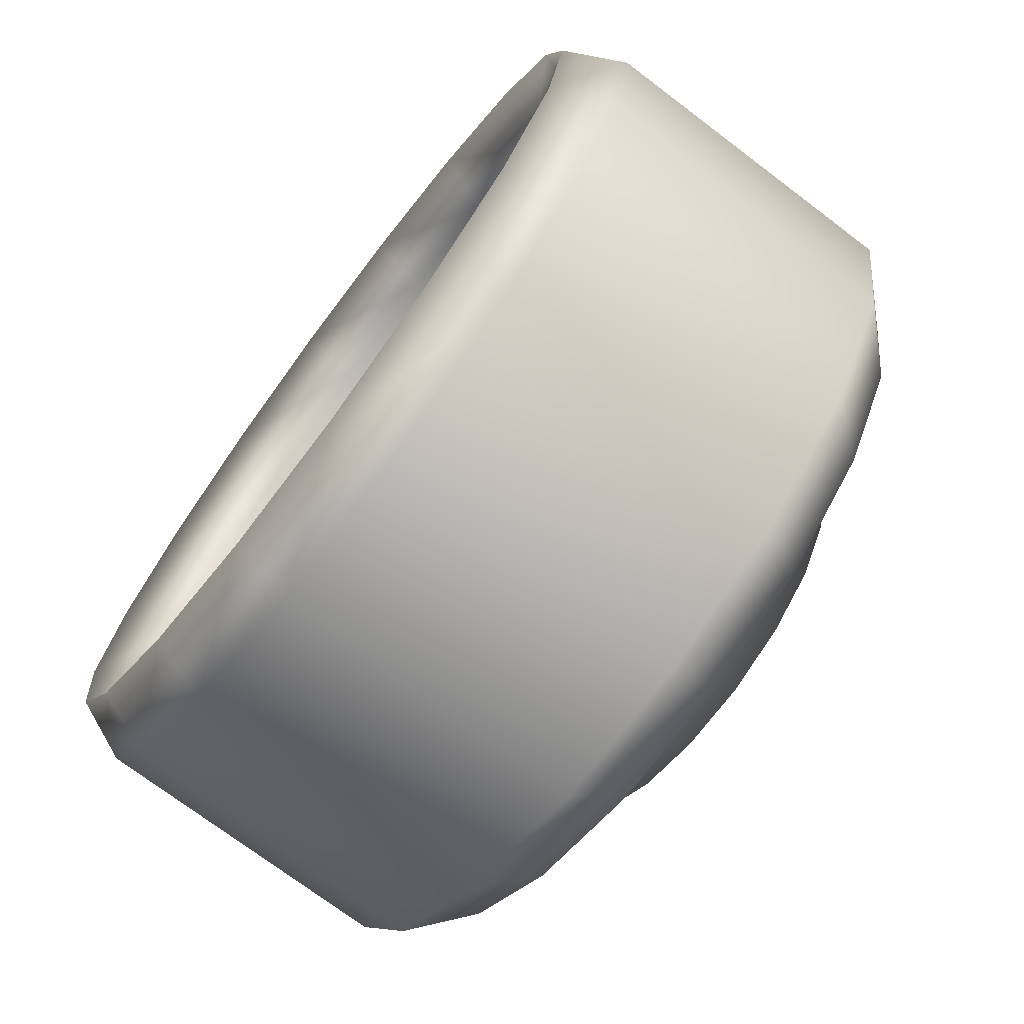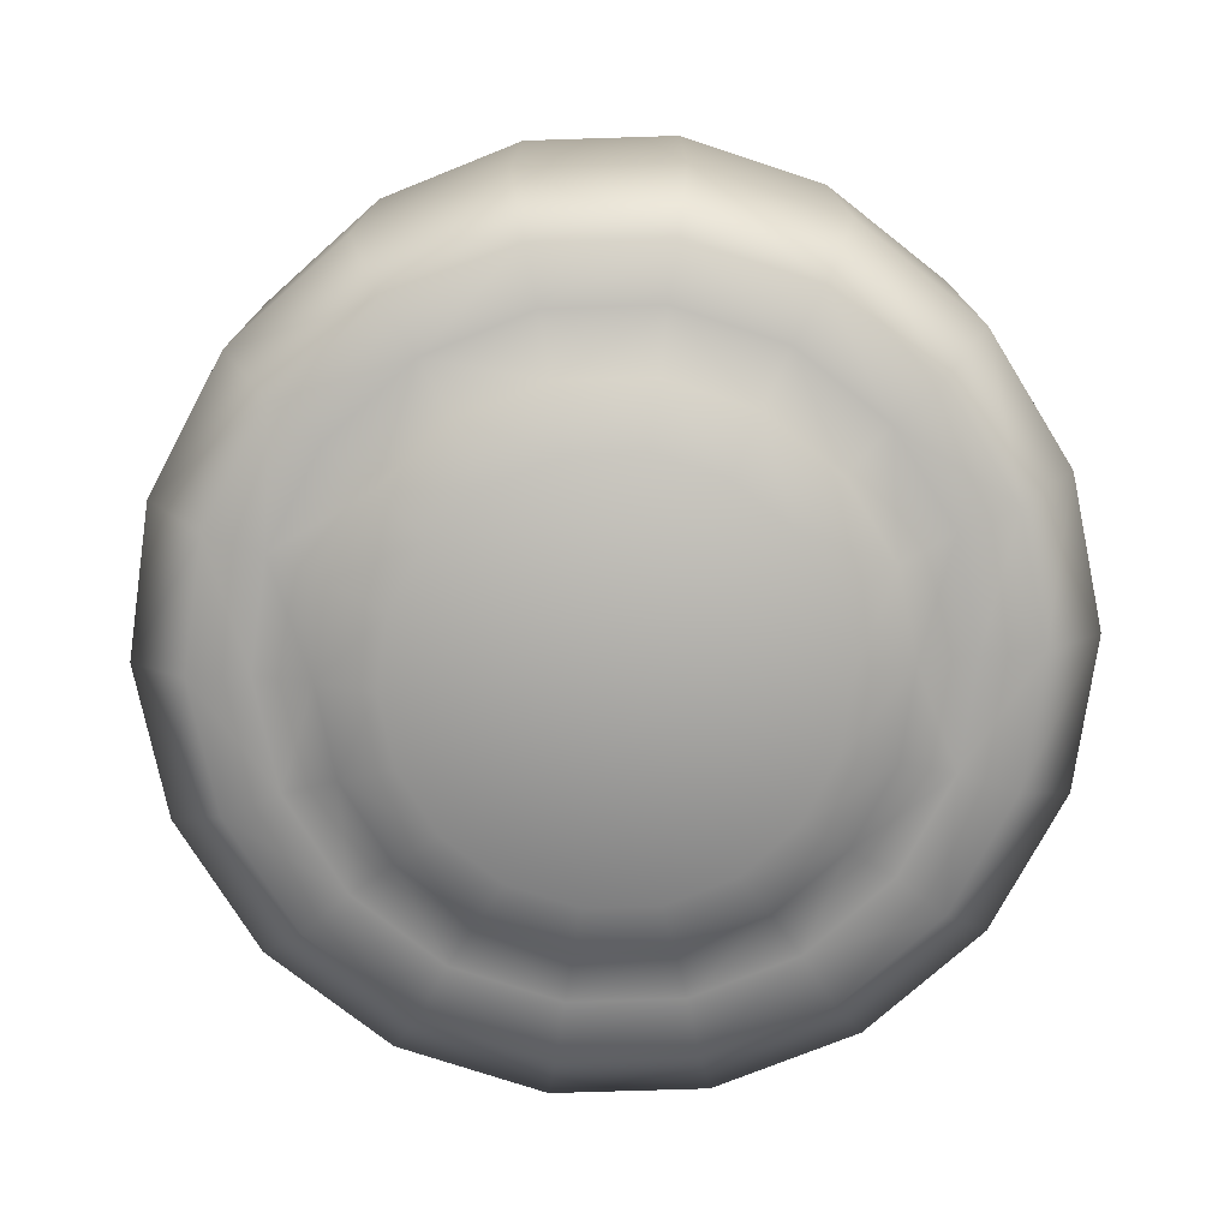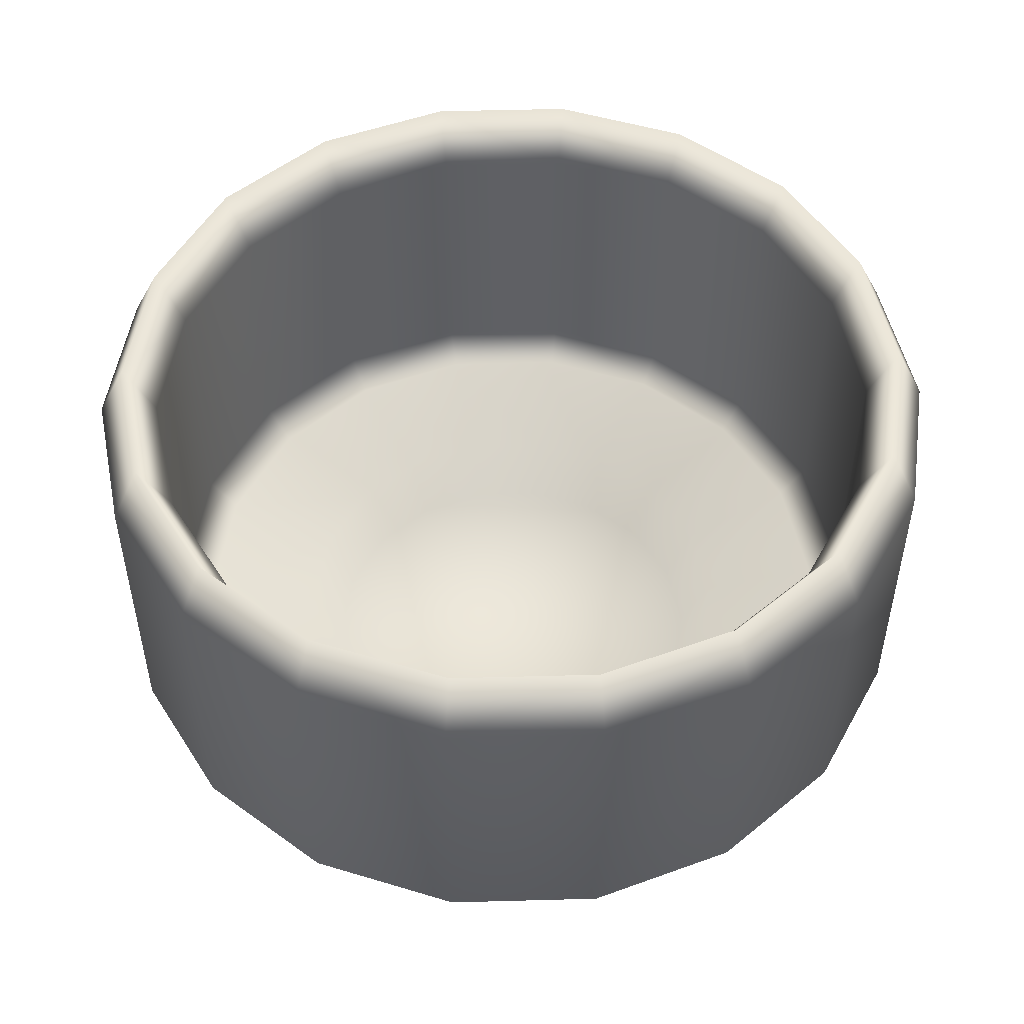
<metadata>
{"format":"obj","ext":"obj","renderer":"f3d","projection":"perspective","resolution":1024,"background":"white","views":[{"elev":-73.3,"azim":52.9,"up":"+Y"},{"elev":-75.8,"azim":-118.2,"up":"+Z"},{"elev":50.6,"azim":-21.7,"up":"+Z"}]}
</metadata>
<code>
v 0 -1.1e-07 -0.4752
v 0.1324 -1.1e-07 -0.4752
v 0.1244 0.04527 -0.4752
v 0 -1.1e-07 -0.4752
v -0.1324 -1.1e-07 -0.4752
v -0.1244 -0.04527 -0.4752
v 0.1244 -0.04527 -0.5
v 0.1014 -0.08509 -0.5
v 0 -1.1e-07 -0.5
v 0 -1.1e-07 -0.5
v 0.1324 -1.1e-07 -0.5
v 0.02299 -0.1304 -0.5
v 0 -1.1e-07 -0.5
v 0.06618 -0.1146 -0.5
v 0 -1.1e-07 -0.5
v 0 -1.1e-07 -0.5
v -0.02299 -0.1304 -0.5
v -0.06618 -0.1146 -0.5
v 0 -1.1e-07 -0.5
v 0 -1.1e-07 -0.5
v -0.1014 -0.08509 -0.5
v -0.1324 -1.1e-07 -0.5
v 0 -1.1e-07 -0.5
v -0.1244 -0.04527 -0.5
v 0 -1.1e-07 -0.5
v 0 -1.1e-07 -0.4752
v 0.02299 -0.1304 -0.4752
v 0.06618 -0.1146 -0.4752
v 0 -1.1e-07 -0.4752
v 0.1014 -0.08509 -0.4752
v 0.1244 -0.04527 -0.4752
v 0.1324 -1.1e-07 -0.4752
v 0 -1.1e-07 -0.4752
v 0 -1.1e-07 -0.4752
v 0 -1.1e-07 -0.4752
v -0.06618 -0.1146 -0.4752
v -0.02299 -0.1304 -0.4752
v 0 -1.1e-07 -0.4752
v 0 -1.1e-07 -0.4752
v -0.1014 -0.08509 -0.4752
v 0 -1.1e-07 -0.4752
v 0 -1.1e-07 -0.5
v -0.1244 0.04527 -0.5
v -0.1014 0.08509 -0.5
v 0 -1.1e-07 -0.5
v 0 -1.1e-07 -0.5
v -0.06618 0.1146 -0.5
v -0.02299 0.1304 -0.5
v 0 -1.1e-07 -0.5
v 0 -1.1e-07 -0.5
v 0.02299 0.1304 -0.5
v 0.06618 0.1146 -0.5
v 0 -1.1e-07 -0.5
v 0 -1.1e-07 -0.5
v 0.1014 0.08509 -0.5
v 0.1324 -1.1e-07 -0.5
v 0 -1.1e-07 -0.5
v 0.1244 0.04527 -0.5
v 0 -1.1e-07 -0.5
v 0 -1.1e-07 -0.4752
v -0.02299 0.1304 -0.4752
v -0.06618 0.1146 -0.4752
v 0 -1.1e-07 -0.4752
v -0.1014 0.08509 -0.4752
v -0.1244 0.04527 -0.4752
v 0 -1.1e-07 -0.4752
v 0 -1.1e-07 -0.4752
v 0 -1.1e-07 -0.4752
v 0.06618 0.1146 -0.4752
v 0.02299 0.1304 -0.4752
v 0 -1.1e-07 -0.4752
v 0 -1.1e-07 -0.4752
v 0.1014 0.08509 -0.4752
v 0 -1.1e-07 -0.4752
v -0.2665 -0.09701 -0.2179
v -0.2836 -8e-08 -0.2179
v -0.2836 -9e-08 -0.4185
v -0.2665 -0.09701 -0.4185
v 0.1418 -0.2456 -0.2179
v 0.04926 -0.2793 -0.2179
v 0.04926 -0.2793 -0.4185
v 0.1418 -0.2456 -0.4185
v 0.104 -0.1801 -0.4563
v 0.03612 -0.2048 -0.4563
v 0.02955 -0.1676 -0.4752
v 0.08509 -0.1474 -0.4752
v 0.1955 -0.07114 -0.4563
v 0.1593 -0.1337 -0.4563
v 0.1304 -0.1094 -0.4752
v 0.1599 -0.05821 -0.4752
v 0.1702 -1.1e-07 -0.4752
v 0.208 -1.1e-07 -0.4563
v 0.2665 -0.09701 -0.2179
v 0.2173 -0.1823 -0.2179
v 0.2173 -0.1823 -0.4185
v 0.2665 -0.09701 -0.4185
v 0.231 -0.08408 -0.4563
v 0.1883 -0.158 -0.4563
v 0.1593 -0.1337 -0.4563
v 0.1955 -0.07114 -0.4563
v 0.208 -1.1e-07 -0.4563
v 0.2458 -1.1e-07 -0.4563
v 0.2836 -9e-08 -0.4185
v 0.2836 -8e-08 -0.2179
v 0.2836 -9e-08 -0.4185
v 0.2665 -0.09701 -0.4185
v 0.2173 -0.1823 -0.4185
v 0.04269 -0.2421 -0.4563
v 0.03612 -0.2048 -0.4563
v 0.104 -0.1801 -0.4563
v 0.1229 -0.2129 -0.4563
v 0.1418 -0.2456 -0.4185
v 0.04926 -0.2793 -0.4185
v -0.208 -1.1e-07 -0.4563
v -0.1702 -1.1e-07 -0.4752
v -0.1599 -0.05821 -0.4752
v -0.1955 -0.07114 -0.4563
v -0.03612 -0.2048 -0.4563
v -0.104 -0.1801 -0.4563
v -0.08509 -0.1474 -0.4752
v -0.02955 -0.1676 -0.4752
v -0.1593 -0.1337 -0.4563
v -0.1304 -0.1094 -0.4752
v -0.04926 -0.2793 -0.2179
v -0.1418 -0.2456 -0.2179
v -0.1418 -0.2456 -0.4185
v -0.04926 -0.2793 -0.4185
v -0.1229 -0.2129 -0.4563
v -0.104 -0.1801 -0.4563
v -0.03612 -0.2048 -0.4563
v -0.04269 -0.2421 -0.4563
v -0.04926 -0.2793 -0.4185
v -0.1418 -0.2456 -0.4185
v -0.2173 -0.1823 -0.2179
v -0.2173 -0.1823 -0.4185
v -0.1883 -0.158 -0.4563
v -0.1593 -0.1337 -0.4563
v -0.2173 -0.1823 -0.4185
v -0.2458 -1.1e-07 -0.4563
v -0.208 -1.1e-07 -0.4563
v -0.1955 -0.07114 -0.4563
v -0.231 -0.08408 -0.4563
v -0.2665 -0.09701 -0.4185
v -0.2836 -9e-08 -0.4185
v 0.1229 -0.2129 -0.3996
v 0.04269 -0.2421 -0.3996
v 0.04269 -0.2421 -0.2179
v 0.1229 -0.2129 -0.2179
v 0.231 -0.08408 -0.3996
v 0.1883 -0.158 -0.3996
v 0.1883 -0.158 -0.2179
v 0.231 -0.08408 -0.2179
v 0.2488 -0.09055 -0.1801
v 0.2028 -0.1702 -0.1801
v 0.2173 -0.1823 -0.2179
v 0.2665 -0.09701 -0.2179
v 0.2836 -8e-08 -0.2179
v 0.2647 -8e-08 -0.1801
v 0.2458 -8e-08 -0.2179
v 0.2458 -9e-08 -0.3996
v 0.2647 -8e-08 -0.1801
v 0.2458 -8e-08 -0.2179
v 0.231 -0.08408 -0.2179
v 0.2488 -0.09055 -0.1801
v 0.1883 -0.158 -0.2179
v 0.2028 -0.1702 -0.1801
v 0.04597 -0.2607 -0.1801
v 0.04926 -0.2793 -0.2179
v 0.1418 -0.2456 -0.2179
v 0.1324 -0.2293 -0.1801
v 0.1229 -0.2129 -0.2179
v 0.1324 -0.2293 -0.1801
v 0.04269 -0.2421 -0.2179
v 0.04597 -0.2607 -0.1801
v 0.1422 -0.05174 -0.4374
v 0.1159 -0.09724 -0.4374
v 0.1738 -0.1459 -0.4185
v 0.2132 -0.07761 -0.4185
v 0.2269 -9e-08 -0.4185
v 0.1513 -1.1e-07 -0.4374
v 0.02627 -0.149 -0.4374
v 0.0394 -0.2235 -0.4185
v 0.1135 -0.1965 -0.4185
v 0.07564 -0.131 -0.4374
v -0.2458 -9e-08 -0.3996
v -0.2458 -8e-08 -0.2179
v -0.231 -0.08408 -0.2179
v -0.231 -0.08408 -0.3996
v -0.04269 -0.2421 -0.3996
v -0.1229 -0.2129 -0.3996
v -0.1229 -0.2129 -0.2179
v -0.04269 -0.2421 -0.2179
v -0.1418 -0.2456 -0.2179
v -0.04926 -0.2793 -0.2179
v -0.04597 -0.2607 -0.1801
v -0.1324 -0.2293 -0.1801
v -0.04269 -0.2421 -0.2179
v -0.04597 -0.2607 -0.1801
v -0.1229 -0.2129 -0.2179
v -0.1324 -0.2293 -0.1801
v -0.1883 -0.158 -0.3996
v -0.1883 -0.158 -0.2179
v -0.2173 -0.1823 -0.2179
v -0.2028 -0.1702 -0.1801
v -0.1883 -0.158 -0.2179
v -0.2028 -0.1702 -0.1801
v -0.2647 -8e-08 -0.1801
v -0.2836 -8e-08 -0.2179
v -0.2665 -0.09701 -0.2179
v -0.2488 -0.09055 -0.1801
v -0.2488 -0.09055 -0.1801
v -0.231 -0.08408 -0.2179
v -0.2458 -8e-08 -0.2179
v -0.2647 -8e-08 -0.1801
v -0.07564 -0.131 -0.4374
v -0.1135 -0.1965 -0.4185
v -0.0394 -0.2235 -0.4185
v -0.02627 -0.149 -0.4374
v -0.1513 -1.1e-07 -0.4374
v -0.2269 -9e-08 -0.4185
v -0.2132 -0.07761 -0.4185
v -0.1422 -0.05174 -0.4374
v -0.1159 -0.09724 -0.4374
v -0.1738 -0.1459 -0.4185
v 0.2836 -8e-08 -0.2179
v 0.2836 -9e-08 -0.4185
v 0.2665 0.09701 -0.4185
v 0.2665 0.09701 -0.2179
v -0.1418 0.2456 -0.2179
v -0.04926 0.2793 -0.2179
v -0.04926 0.2793 -0.4185
v -0.1418 0.2456 -0.4185
v -0.104 0.1801 -0.4563
v -0.03612 0.2048 -0.4563
v -0.02955 0.1676 -0.4752
v -0.08509 0.1474 -0.4752
v -0.1955 0.07114 -0.4563
v -0.1593 0.1337 -0.4563
v -0.1304 0.1094 -0.4752
v -0.1599 0.05821 -0.4752
v -0.2665 0.09701 -0.2179
v -0.2173 0.1823 -0.2179
v -0.2173 0.1823 -0.4185
v -0.2665 0.09701 -0.4185
v -0.231 0.08408 -0.4563
v -0.1883 0.158 -0.4563
v -0.1593 0.1337 -0.4563
v -0.1955 0.07114 -0.4563
v -0.2665 0.09701 -0.4185
v -0.2173 0.1823 -0.4185
v -0.04269 0.2421 -0.4563
v -0.03612 0.2048 -0.4563
v -0.104 0.1801 -0.4563
v -0.1229 0.2129 -0.4563
v -0.1418 0.2456 -0.4185
v -0.04926 0.2793 -0.4185
v 0.208 -1.1e-07 -0.4563
v 0.1702 -1.1e-07 -0.4752
v 0.1599 0.05821 -0.4752
v 0.1955 0.07114 -0.4563
v 0.03612 0.2048 -0.4563
v 0.104 0.1801 -0.4563
v 0.08509 0.1474 -0.4752
v 0.02955 0.1676 -0.4752
v 0.1593 0.1337 -0.4563
v 0.1304 0.1094 -0.4752
v 0.04926 0.2793 -0.2179
v 0.1418 0.2456 -0.2179
v 0.1418 0.2456 -0.4185
v 0.04926 0.2793 -0.4185
v 0.104 0.1801 -0.4563
v 0.03612 0.2048 -0.4563
v 0.04269 0.2421 -0.4563
v 0.1229 0.2129 -0.4563
v 0.04926 0.2793 -0.4185
v 0.1418 0.2456 -0.4185
v 0.2173 0.1823 -0.2179
v 0.2173 0.1823 -0.4185
v 0.1593 0.1337 -0.4563
v 0.1883 0.158 -0.4563
v 0.2173 0.1823 -0.4185
v 0.2458 -1.1e-07 -0.4563
v 0.208 -1.1e-07 -0.4563
v 0.1955 0.07114 -0.4563
v 0.231 0.08408 -0.4563
v 0.2665 0.09701 -0.4185
v 0.2836 -9e-08 -0.4185
v -0.04269 0.2421 -0.3996
v -0.04269 0.2421 -0.2179
v -0.1229 0.2129 -0.2179
v -0.1229 0.2129 -0.3996
v -0.231 0.08408 -0.3996
v -0.1883 0.158 -0.3996
v -0.1883 0.158 -0.2179
v -0.231 0.08408 -0.2179
v -0.2173 0.1823 -0.2179
v -0.2665 0.09701 -0.2179
v -0.2488 0.09055 -0.1801
v -0.2028 0.1702 -0.1801
v -0.231 0.08408 -0.2179
v -0.2488 0.09055 -0.1801
v -0.1883 0.158 -0.2179
v -0.2028 0.1702 -0.1801
v -0.04597 0.2607 -0.1801
v -0.04926 0.2793 -0.2179
v -0.1418 0.2456 -0.2179
v -0.1324 0.2293 -0.1801
v -0.1324 0.2293 -0.1801
v -0.1229 0.2129 -0.2179
v -0.04269 0.2421 -0.2179
v -0.04597 0.2607 -0.1801
v -0.1159 0.09724 -0.4374
v -0.1738 0.1459 -0.4185
v -0.2132 0.07761 -0.4185
v -0.1422 0.05174 -0.4374
v -0.02627 0.149 -0.4374
v -0.0394 0.2235 -0.4185
v -0.1135 0.1965 -0.4185
v -0.07564 0.131 -0.4374
v 0.2458 -9e-08 -0.3996
v 0.2458 -8e-08 -0.2179
v 0.231 0.08408 -0.2179
v 0.231 0.08408 -0.3996
v 0.04269 0.2421 -0.3996
v 0.1229 0.2129 -0.3996
v 0.1229 0.2129 -0.2179
v 0.04269 0.2421 -0.2179
v 0.1418 0.2456 -0.2179
v 0.04926 0.2793 -0.2179
v 0.04597 0.2607 -0.1801
v 0.1324 0.2293 -0.1801
v 0.04269 0.2421 -0.2179
v 0.04597 0.2607 -0.1801
v 0.1229 0.2129 -0.2179
v 0.1324 0.2293 -0.1801
v 0.1883 0.158 -0.3996
v 0.1883 0.158 -0.2179
v 0.2173 0.1823 -0.2179
v 0.2028 0.1702 -0.1801
v 0.1883 0.158 -0.2179
v 0.2028 0.1702 -0.1801
v 0.2647 -8e-08 -0.1801
v 0.2836 -8e-08 -0.2179
v 0.2665 0.09701 -0.2179
v 0.2488 0.09055 -0.1801
v 0.2488 0.09055 -0.1801
v 0.231 0.08408 -0.2179
v 0.2458 -8e-08 -0.2179
v 0.2647 -8e-08 -0.1801
v 0.07564 0.131 -0.4374
v 0.1135 0.1965 -0.4185
v 0.0394 0.2235 -0.4185
v 0.02627 0.149 -0.4374
v 0.1513 -1.1e-07 -0.4374
v 0.2269 -9e-08 -0.4185
v 0.2132 0.07761 -0.4185
v 0.1422 0.05174 -0.4374
v 0.1159 0.09724 -0.4374
v 0.1738 0.1459 -0.4185
f 1 2 3
f 4 5 6
f 7 8 9
f 10 11 7
f 12 13 14
f 15 8 14
f 16 17 18
f 19 12 17
f 20 18 21
f 22 23 24
f 25 21 24
f 26 27 28
f 29 30 31
f 32 33 31
f 34 28 30
f 35 36 37
f 38 37 27
f 39 40 36
f 41 6 40
f 42 43 44
f 45 22 43
f 46 47 48
f 49 44 47
f 50 51 52
f 53 48 51
f 54 52 55
f 56 57 58
f 59 55 58
f 60 61 62
f 63 64 65
f 66 65 5
f 67 62 64
f 68 69 70
f 71 70 61
f 72 73 69
f 74 3 73
f 75 76 77
f 75 77 78
f 79 80 81
f 79 81 82
f 83 84 85
f 83 85 86
f 87 88 89
f 87 89 90
f 91 92 87
f 91 87 90
f 11 91 90
f 11 90 7
f 89 8 7
f 89 7 90
f 88 83 86
f 88 86 89
f 86 14 8
f 86 8 89
f 85 12 14
f 85 14 86
f 93 94 95
f 93 95 96
f 97 98 99
f 97 99 100
f 101 102 97
f 101 97 100
f 103 104 93
f 103 93 96
f 102 105 106
f 102 106 97
f 107 98 97
f 107 97 106
f 108 109 110
f 108 110 111
f 110 99 98
f 110 98 111
f 94 79 82
f 94 82 95
f 112 111 98
f 112 98 107
f 113 108 111
f 113 111 112
f 114 115 116
f 114 116 117
f 118 119 120
f 118 120 121
f 85 84 118
f 85 118 121
f 12 85 121
f 12 121 17
f 120 18 17
f 120 17 121
f 120 119 122
f 120 122 123
f 18 120 123
f 18 123 21
f 123 122 117
f 123 117 116
f 24 21 123
f 24 123 116
f 115 22 24
f 115 24 116
f 124 125 126
f 124 126 127
f 128 129 130
f 128 130 131
f 130 109 108
f 130 108 131
f 80 124 127
f 80 127 81
f 132 131 108
f 132 108 113
f 133 128 131
f 133 131 132
f 125 134 135
f 125 135 126
f 136 137 129
f 136 129 128
f 138 136 128
f 138 128 133
f 139 140 141
f 139 141 142
f 141 137 136
f 141 136 142
f 134 75 78
f 134 78 135
f 143 142 136
f 143 136 138
f 144 139 142
f 144 142 143
f 145 146 147
f 145 147 148
f 149 150 151
f 149 151 152
f 153 154 155
f 153 155 156
f 157 158 153
f 157 153 156
f 159 160 149
f 159 149 152
f 161 162 163
f 161 163 164
f 165 166 164
f 165 164 163
f 167 168 169
f 167 169 170
f 169 155 154
f 169 154 170
f 150 145 148
f 150 148 151
f 171 172 166
f 171 166 165
f 173 174 172
f 173 172 171
f 175 176 177
f 175 177 178
f 179 180 175
f 179 175 178
f 160 179 178
f 160 178 149
f 177 150 149
f 177 149 178
f 180 32 31
f 180 31 175
f 30 176 175
f 30 175 31
f 181 182 183
f 181 183 184
f 177 176 184
f 177 184 183
f 145 150 177
f 145 177 183
f 182 146 145
f 182 145 183
f 28 184 176
f 28 176 30
f 27 181 184
f 27 184 28
f 185 186 187
f 185 187 188
f 189 190 191
f 189 191 192
f 193 194 195
f 193 195 196
f 194 168 167
f 194 167 195
f 147 146 189
f 147 189 192
f 174 173 197
f 174 197 198
f 199 200 198
f 199 198 197
f 191 190 201
f 191 201 202
f 203 193 196
f 203 196 204
f 200 199 205
f 200 205 206
f 207 208 209
f 207 209 210
f 209 203 204
f 209 204 210
f 202 201 188
f 202 188 187
f 211 206 205
f 211 205 212
f 213 214 211
f 213 211 212
f 215 216 217
f 215 217 218
f 182 181 218
f 182 218 217
f 189 146 182
f 189 182 217
f 216 190 189
f 216 189 217
f 37 218 181
f 37 181 27
f 36 215 218
f 36 218 37
f 219 220 221
f 219 221 222
f 216 215 223
f 216 223 224
f 201 190 216
f 201 216 224
f 224 223 222
f 224 222 221
f 188 201 224
f 188 224 221
f 220 185 188
f 220 188 221
f 40 223 215
f 40 215 36
f 6 222 223
f 6 223 40
f 5 219 222
f 5 222 6
f 225 226 227
f 225 227 228
f 229 230 231
f 229 231 232
f 233 234 235
f 233 235 236
f 237 238 239
f 237 239 240
f 115 114 237
f 115 237 240
f 22 115 240
f 22 240 43
f 239 44 43
f 239 43 240
f 239 238 233
f 239 233 236
f 44 239 236
f 44 236 47
f 235 48 47
f 235 47 236
f 241 242 243
f 241 243 244
f 245 246 247
f 245 247 248
f 140 139 245
f 140 245 248
f 77 76 241
f 77 241 244
f 139 144 249
f 139 249 245
f 250 246 245
f 250 245 249
f 251 252 253
f 251 253 254
f 253 247 246
f 253 246 254
f 242 229 232
f 242 232 243
f 255 254 246
f 255 246 250
f 256 251 254
f 256 254 255
f 257 258 259
f 257 259 260
f 261 262 263
f 261 263 264
f 235 234 261
f 235 261 264
f 48 235 264
f 48 264 51
f 263 52 51
f 263 51 264
f 263 262 265
f 263 265 266
f 52 263 266
f 52 266 55
f 266 265 260
f 266 260 259
f 58 55 266
f 58 266 259
f 258 56 58
f 258 58 259
f 267 268 269
f 267 269 270
f 271 272 273
f 271 273 274
f 272 252 251
f 272 251 273
f 231 230 267
f 231 267 270
f 251 256 275
f 251 275 273
f 276 274 273
f 276 273 275
f 269 268 277
f 269 277 278
f 279 271 274
f 279 274 280
f 274 276 281
f 274 281 280
f 282 283 284
f 282 284 285
f 284 279 280
f 284 280 285
f 278 277 228
f 278 228 227
f 285 280 281
f 285 281 286
f 287 282 285
f 287 285 286
f 288 289 290
f 288 290 291
f 292 293 294
f 292 294 295
f 296 297 298
f 296 298 299
f 297 208 207
f 297 207 298
f 186 185 292
f 186 292 295
f 214 213 300
f 214 300 301
f 302 303 301
f 302 301 300
f 304 305 306
f 304 306 307
f 306 296 299
f 306 299 307
f 294 293 291
f 294 291 290
f 308 303 302
f 308 302 309
f 310 311 308
f 310 308 309
f 312 313 314
f 312 314 315
f 220 219 315
f 220 315 314
f 292 185 220
f 292 220 314
f 313 293 292
f 313 292 314
f 65 315 219
f 65 219 5
f 64 312 315
f 64 315 65
f 316 317 318
f 316 318 319
f 313 312 319
f 313 319 318
f 291 293 313
f 291 313 318
f 317 288 291
f 317 291 318
f 62 319 312
f 62 312 64
f 61 316 319
f 61 319 62
f 320 321 322
f 320 322 323
f 324 325 326
f 324 326 327
f 328 329 330
f 328 330 331
f 329 305 304
f 329 304 330
f 289 288 324
f 289 324 327
f 311 310 332
f 311 332 333
f 334 335 333
f 334 333 332
f 326 325 336
f 326 336 337
f 338 328 331
f 338 331 339
f 335 334 340
f 335 340 341
f 342 343 344
f 342 344 345
f 344 338 339
f 344 339 345
f 337 336 323
f 337 323 322
f 346 341 340
f 346 340 347
f 348 349 346
f 348 346 347
f 350 351 352
f 350 352 353
f 317 316 353
f 317 353 352
f 324 288 317
f 324 317 352
f 351 325 324
f 351 324 352
f 70 353 316
f 70 316 61
f 69 350 353
f 69 353 70
f 354 355 356
f 354 356 357
f 351 350 358
f 351 358 359
f 336 325 351
f 336 351 359
f 359 358 357
f 359 357 356
f 323 336 359
f 323 359 356
f 355 320 323
f 355 323 356
f 73 358 350
f 73 350 69
f 3 357 358
f 3 358 73
f 2 354 357
f 2 357 3

</code>
